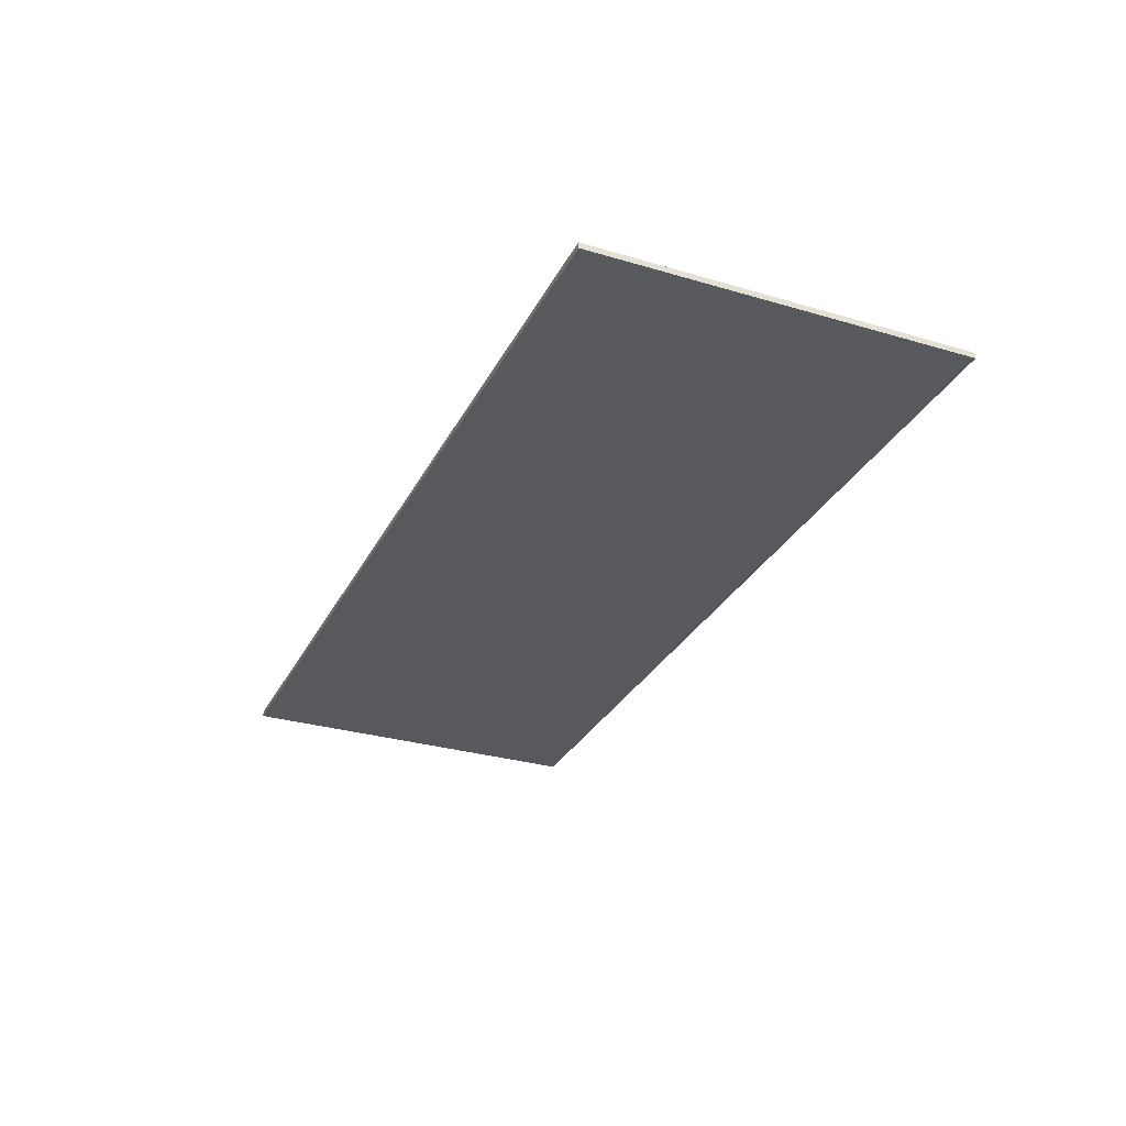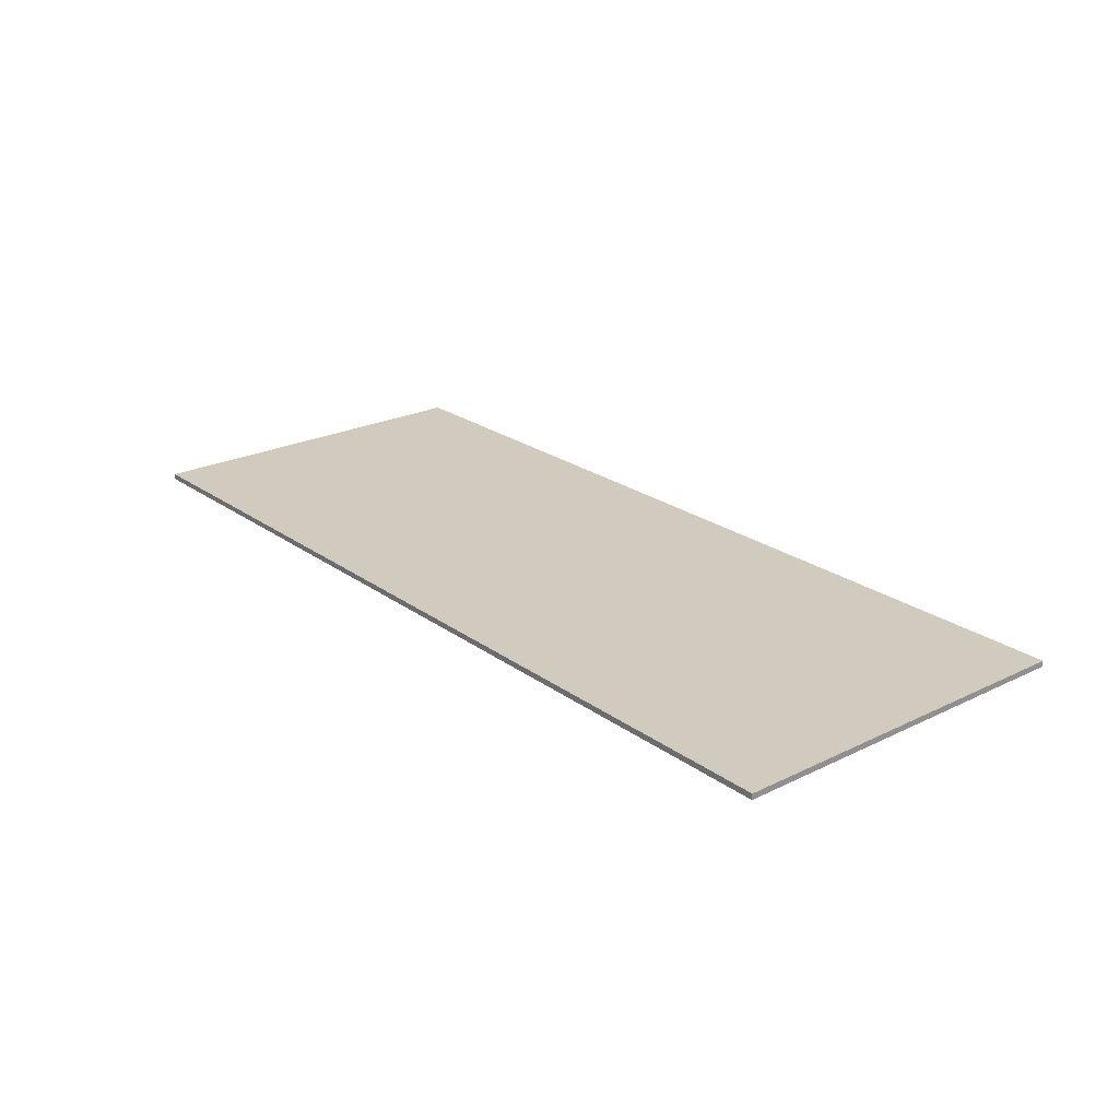
<metadata>
{"format":"obj","ext":"obj","renderer":"f3d","projection":"perspective","resolution":1024,"background":"white","views":[{"elev":-30.2,"azim":-113.2,"up":"+Y"},{"elev":23.3,"azim":-129.6,"up":"+Y"}]}
</metadata>
<code>
v 1 0 -0.4
v 1 0 0.4
v -1 0 0.4
v -1 0 -0.4
v -1 -0.0125 -0.4
v 1 -0.0125 -0.4
v 1 0 -0.4
v -1 0 -0.4
v -1 -0.0125 0.4
v -1 -0.0125 -0.4
v -1 0 -0.4
v -1 0 0.4
v 1 -0.0125 0.4
v -1 -0.0125 0.4
v -1 0 0.4
v 1 0 0.4
v 1 -0.0125 -0.4
v 1 -0.0125 0.4
v 1 0 0.4
v 1 0 -0.4
v -0.6394 -0.0125 -0.225
v -0.5716 -0.0125 -0.225
v -0.6168 -0.0125 -0.118
v -0.5781 -0.0125 -0.01798
v -0.6168 -0.0125 -0.118
v -0.5491 -0.0125 -0.1152
v -0.7023 -0.0125 0.226
v -0.7023 -0.0125 0.1654
v -0.45 -0.0125 0.1654
v -0.6168 -0.0125 -0.118
v -0.5716 -0.0125 -0.225
v -0.5491 -0.0125 -0.1152
v -0.5108 -0.0125 -0.01279
v -0.5227 -0.0125 0.07608
v -0.5781 -0.0125 -0.01798
v -0.5227 -0.0125 0.07608
v -0.5108 -0.0125 -0.01279
v -0.4565 -0.0125 0.08247
v -0.5108 -0.0125 -0.01279
v -0.5781 -0.0125 -0.01798
v -0.5491 -0.0125 -0.1152
v -0.4565 -0.0125 0.08247
v -0.45 -0.0125 0.1654
v -0.5227 -0.0125 0.07608
v -0.45 -0.0125 0.1654
v -0.4565 -0.0125 0.08247
v -0.3861 -0.0125 0.1709
v -0.3861 -0.0125 0.1709
v -0.3861 -0.0125 0.226
v -0.45 -0.0125 0.1654
v -0.45 -0.0125 0.1654
v -0.3861 -0.0125 0.226
v -0.7023 -0.0125 0.226
v -0.2749 -0.0125 -0.225
v -0.2072 -0.0125 -0.225
v -0.2523 -0.0125 -0.118
v -0.2137 -0.0125 -0.01798
v -0.2523 -0.0125 -0.118
v -0.1847 -0.0125 -0.1152
v -0.3378 -0.0125 0.226
v -0.3378 -0.0125 0.1654
v -0.08559 -0.0125 0.1654
v -0.2523 -0.0125 -0.118
v -0.2072 -0.0125 -0.225
v -0.1847 -0.0125 -0.1152
v -0.1464 -0.0125 -0.01279
v -0.1583 -0.0125 0.07608
v -0.2137 -0.0125 -0.01798
v -0.1583 -0.0125 0.07608
v -0.1464 -0.0125 -0.01279
v -0.09211 -0.0125 0.08247
v -0.1464 -0.0125 -0.01279
v -0.2137 -0.0125 -0.01798
v -0.1847 -0.0125 -0.1152
v -0.09211 -0.0125 0.08247
v -0.08559 -0.0125 0.1654
v -0.1583 -0.0125 0.07608
v -0.08559 -0.0125 0.1654
v -0.09211 -0.0125 0.08247
v -0.02173 -0.0125 0.1709
v -0.02173 -0.0125 0.1709
v -0.02173 -0.0125 0.226
v -0.08559 -0.0125 0.1654
v -0.08559 -0.0125 0.1654
v -0.02173 -0.0125 0.226
v -0.3378 -0.0125 0.226
v 0.07912 -0.0125 -0.1047
v 0.03262 -0.0125 -0.1593
v 0.1091 -0.0125 -0.161
v 0.07912 -0.0125 -0.1047
v 0.01782 -0.0125 -0.1047
v 0.03262 -0.0125 -0.1593
v 0.03262 -0.0125 -0.1593
v 0.06599 -0.0125 -0.2018
v 0.1091 -0.0125 -0.161
v 0.1143 -0.0125 -0.2292
v 0.1741 -0.0125 -0.2383
v 0.1712 -0.0125 -0.1812
v 0.1712 -0.0125 -0.1812
v 0.1091 -0.0125 -0.161
v 0.1143 -0.0125 -0.2292
v 0.1143 -0.0125 -0.2292
v 0.1091 -0.0125 -0.161
v 0.06599 -0.0125 -0.2018
v 0.03112 -0.0125 -0.01847
v 0.08431 -0.0125 -0.01847
v 0.09304 -0.0125 0.04734
v 0.06777 -0.0125 0.226
v 0.09304 -0.0125 0.04734
v 0.1115 -0.0125 0.1715
v 0.09304 -0.0125 0.04734
v 0.06777 -0.0125 0.226
v 0.03112 -0.0125 -0.01847
v 0.08431 -0.0125 -0.01847
v 0.123 -0.0125 0.01329
v 0.09304 -0.0125 0.04734
v 0.123 -0.0125 0.01329
v 0.1718 -0.0125 0.024
v 0.1328 -0.0125 0.06955
v 0.1328 -0.0125 0.06955
v 0.1718 -0.0125 0.024
v 0.1819 -0.0125 0.07718
v 0.1328 -0.0125 0.06955
v 0.09304 -0.0125 0.04734
v 0.123 -0.0125 0.01329
v 0.06777 -0.0125 0.226
v 0.1115 -0.0125 0.1715
v 0.3135 -0.0125 0.226
v 0.1712 -0.0125 -0.1812
v 0.1741 -0.0125 -0.2383
v 0.2131 -0.0125 -0.1742
v 0.2131 -0.0125 -0.1742
v 0.2407 -0.0125 -0.2271
v 0.2459 -0.0125 -0.153
v 0.2407 -0.0125 -0.2271
v 0.2131 -0.0125 -0.1742
v 0.1741 -0.0125 -0.2383
v 0.2931 -0.0125 -0.1934
v 0.2672 -0.0125 -0.1204
v 0.2459 -0.0125 -0.153
v 0.2459 -0.0125 -0.153
v 0.2407 -0.0125 -0.2271
v 0.2931 -0.0125 -0.1934
v 0.3271 -0.0125 -0.1415
v 0.2743 -0.0125 -0.07877
v 0.2672 -0.0125 -0.1204
v 0.2743 -0.0125 -0.07877
v 0.3385 -0.0125 -0.07554
v 0.2674 -0.0125 -0.03634
v 0.3385 -0.0125 -0.07554
v 0.2743 -0.0125 -0.07877
v 0.3271 -0.0125 -0.1415
v 0.3271 -0.0125 -0.1415
v 0.2672 -0.0125 -0.1204
v 0.2931 -0.0125 -0.1934
v 0.2142 -0.0125 0.01707
v 0.2467 -0.0125 -0.003722
v 0.2458 -0.0125 0.06672
v 0.2458 -0.0125 0.06672
v 0.1819 -0.0125 0.07718
v 0.2142 -0.0125 0.01707
v 0.2467 -0.0125 -0.003722
v 0.2957 -0.0125 0.03535
v 0.2458 -0.0125 0.06672
v 0.1819 -0.0125 0.07718
v 0.1718 -0.0125 0.024
v 0.2142 -0.0125 0.01707
v 0.2674 -0.0125 -0.03634
v 0.3278 -0.0125 -0.01329
v 0.2957 -0.0125 0.03535
v 0.3278 -0.0125 -0.01329
v 0.2674 -0.0125 -0.03634
v 0.3385 -0.0125 -0.07554
v 0.1115 -0.0125 0.1715
v 0.3135 -0.0125 0.1715
v 0.3135 -0.0125 0.226
v 0.2467 -0.0125 -0.003722
v 0.2674 -0.0125 -0.03634
v 0.2957 -0.0125 0.03535
v 0.4276 -0.0125 -0.1777
v 0.4737 -0.0125 -0.1399
v 0.3973 -0.0125 -0.1029
v 0.4737 -0.0125 -0.1399
v 0.4276 -0.0125 -0.1777
v 0.5034 -0.0125 -0.1728
v 0.3973 -0.0125 -0.1029
v 0.4564 -0.0125 -0.08295
v 0.3871 -0.0125 1.2e-05
v 0.4564 -0.0125 -0.08295
v 0.3973 -0.0125 -0.1029
v 0.4737 -0.0125 -0.1399
v 0.4776 -0.0125 -0.2231
v 0.5463 -0.0125 -0.2383
v 0.5034 -0.0125 -0.1728
v 0.5463 -0.0125 -0.1838
v 0.5034 -0.0125 -0.1728
v 0.5463 -0.0125 -0.2383
v 0.5463 -0.0125 -0.2383
v 0.5895 -0.0125 -0.1729
v 0.5463 -0.0125 -0.1838
v 0.4776 -0.0125 -0.2231
v 0.5034 -0.0125 -0.1728
v 0.4276 -0.0125 -0.1777
v 0.3973 -0.0125 0.1033
v 0.3871 -0.0125 1.2e-05
v 0.4564 -0.0125 0.08328
v 0.4507 -0.0125 1.2e-05
v 0.3871 -0.0125 1.2e-05
v 0.4564 -0.0125 -0.08295
v 0.4737 -0.0125 0.1406
v 0.4276 -0.0125 0.1783
v 0.3973 -0.0125 0.1033
v 0.4564 -0.0125 0.08328
v 0.3871 -0.0125 1.2e-05
v 0.4507 -0.0125 1.2e-05
v 0.5034 -0.0125 0.1738
v 0.4276 -0.0125 0.1783
v 0.4737 -0.0125 0.1406
v 0.4776 -0.0125 0.224
v 0.5034 -0.0125 0.1738
v 0.5463 -0.0125 0.2393
v 0.4776 -0.0125 0.224
v 0.4276 -0.0125 0.1783
v 0.5034 -0.0125 0.1738
v 0.4737 -0.0125 0.1406
v 0.3973 -0.0125 0.1033
v 0.4564 -0.0125 0.08328
v 0.6191 -0.0125 -0.1402
v 0.5895 -0.0125 -0.1729
v 0.6658 -0.0125 -0.1777
v 0.6156 -0.0125 -0.2231
v 0.5895 -0.0125 -0.1729
v 0.5463 -0.0125 -0.2383
v 0.6963 -0.0125 -0.1029
v 0.6362 -0.0125 -0.08336
v 0.6191 -0.0125 -0.1402
v 0.6658 -0.0125 -0.1777
v 0.5895 -0.0125 -0.1729
v 0.6156 -0.0125 -0.2231
v 0.7065 -0.0125 1.2e-05
v 0.6362 -0.0125 -0.08336
v 0.6963 -0.0125 -0.1029
v 0.642 -0.0125 1.2e-05
v 0.7065 -0.0125 1.2e-05
v 0.6362 -0.0125 0.0837
v 0.642 -0.0125 1.2e-05
v 0.6362 -0.0125 -0.08336
v 0.7065 -0.0125 1.2e-05
v 0.6963 -0.0125 -0.1029
v 0.6191 -0.0125 -0.1402
v 0.6658 -0.0125 -0.1777
v 0.5463 -0.0125 0.1848
v 0.5895 -0.0125 0.1738
v 0.5463 -0.0125 0.2393
v 0.6154 -0.0125 0.2241
v 0.5463 -0.0125 0.2393
v 0.5895 -0.0125 0.1738
v 0.5895 -0.0125 0.1738
v 0.6656 -0.0125 0.1785
v 0.6154 -0.0125 0.2241
v 0.5463 -0.0125 0.1848
v 0.5463 -0.0125 0.2393
v 0.5034 -0.0125 0.1738
v 0.6362 -0.0125 0.0837
v 0.6963 -0.0125 0.1035
v 0.6191 -0.0125 0.1409
v 0.6963 -0.0125 0.1035
v 0.6362 -0.0125 0.0837
v 0.7065 -0.0125 1.2e-05
v 0.6191 -0.0125 0.1409
v 0.6656 -0.0125 0.1785
v 0.5895 -0.0125 0.1738
v 0.6656 -0.0125 0.1785
v 0.6191 -0.0125 0.1409
v 0.6963 -0.0125 0.1035
v -0.83 -0.0125 -0.391
v -0.6394 -0.0125 -0.225
v -0.6168 -0.0125 -0.118
v -0.6394 -0.0125 -0.225
v -0.83 -0.0125 -0.391
v -0.5716 -0.0125 -0.225
v -0.5716 -0.0125 -0.225
v -0.2749 -0.0125 -0.225
v -0.5491 -0.0125 -0.1152
v -0.2749 -0.0125 -0.225
v -0.5716 -0.0125 -0.225
v -0.83 -0.0125 -0.391
v -0.2072 -0.0125 -0.225
v -0.2749 -0.0125 -0.225
v -0.83 -0.0125 -0.391
v -0.83 -0.0125 -0.391
v 0.1741 -0.0125 -0.2383
v -0.2072 -0.0125 -0.225
v -0.83 -0.0125 -0.391
v -0.6168 -0.0125 -0.118
v -0.7023 -0.0125 0.1654
v -0.4565 -0.0125 0.08247
v -0.5108 -0.0125 -0.01279
v -0.2523 -0.0125 -0.118
v -0.2523 -0.0125 -0.118
v -0.5108 -0.0125 -0.01279
v -0.5491 -0.0125 -0.1152
v -0.2137 -0.0125 -0.01798
v -0.4565 -0.0125 0.08247
v -0.2523 -0.0125 -0.118
v -0.2749 -0.0125 -0.225
v -0.2523 -0.0125 -0.118
v -0.5491 -0.0125 -0.1152
v -0.7023 -0.0125 0.1654
v -0.6168 -0.0125 -0.118
v -0.5781 -0.0125 -0.01798
v 0.03262 -0.0125 -0.1593
v -0.2072 -0.0125 -0.225
v 0.06599 -0.0125 -0.2018
v 0.1091 -0.0125 -0.161
v 0.1712 -0.0125 -0.1812
v 0.07912 -0.0125 -0.1047
v 0.1143 -0.0125 -0.2292
v -0.2072 -0.0125 -0.225
v 0.1741 -0.0125 -0.2383
v 0.2743 -0.0125 -0.07877
v 0.07912 -0.0125 -0.1047
v 0.1712 -0.0125 -0.1812
v -0.1464 -0.0125 -0.01279
v -0.1847 -0.0125 -0.1152
v 0.01782 -0.0125 -0.1047
v 0.01782 -0.0125 -0.1047
v -0.1847 -0.0125 -0.1152
v 0.03262 -0.0125 -0.1593
v 0.03112 -0.0125 -0.01847
v 0.01782 -0.0125 -0.1047
v 0.07912 -0.0125 -0.1047
v 0.07912 -0.0125 -0.1047
v 0.08431 -0.0125 -0.01847
v 0.03112 -0.0125 -0.01847
v 0.123 -0.0125 0.01329
v 0.08431 -0.0125 -0.01847
v 0.07912 -0.0125 -0.1047
v -0.2072 -0.0125 -0.225
v 0.03262 -0.0125 -0.1593
v -0.1847 -0.0125 -0.1152
v 0.01782 -0.0125 -0.1047
v 0.03112 -0.0125 -0.01847
v -0.1464 -0.0125 -0.01279
v 0.2743 -0.0125 -0.07877
v 0.1718 -0.0125 0.024
v 0.07912 -0.0125 -0.1047
v 0.06599 -0.0125 -0.2018
v -0.2072 -0.0125 -0.225
v 0.1143 -0.0125 -0.2292
v -0.83 -0.0125 -0.391
v 0.83 -0.0125 -0.391
v 0.1741 -0.0125 -0.2383
v -0.45 -0.0125 0.1654
v -0.7023 -0.0125 0.1654
v -0.5227 -0.0125 0.07608
v -0.5227 -0.0125 0.07608
v -0.7023 -0.0125 0.1654
v -0.5781 -0.0125 -0.01798
v -0.3378 -0.0125 0.1654
v -0.4565 -0.0125 0.08247
v -0.2137 -0.0125 -0.01798
v -0.3378 -0.0125 0.1654
v -0.2137 -0.0125 -0.01798
v -0.1583 -0.0125 0.07608
v -0.3861 -0.0125 0.226
v -0.83 -0.0125 0.273
v -0.7023 -0.0125 0.226
v -0.7023 -0.0125 0.226
v -0.83 -0.0125 0.273
v -0.7023 -0.0125 0.1654
v -0.3861 -0.0125 0.1709
v -0.3378 -0.0125 0.226
v -0.3861 -0.0125 0.226
v -0.3378 -0.0125 0.226
v -0.3861 -0.0125 0.1709
v -0.3378 -0.0125 0.1654
v -0.3861 -0.0125 0.226
v -0.3378 -0.0125 0.226
v -0.83 -0.0125 0.273
v -0.3861 -0.0125 0.1709
v -0.4565 -0.0125 0.08247
v -0.3378 -0.0125 0.1654
v -0.83 -0.0125 0.273
v -0.3378 -0.0125 0.226
v -0.02173 -0.0125 0.226
v -0.3378 -0.0125 0.1654
v -0.1583 -0.0125 0.07608
v -0.08559 -0.0125 0.1654
v -0.7023 -0.0125 0.1654
v -0.83 -0.0125 0.273
v -0.83 -0.0125 -0.391
v -0.09211 -0.0125 0.08247
v -0.1464 -0.0125 -0.01279
v 0.03112 -0.0125 -0.01847
v 0.09304 -0.0125 0.04734
v 0.1328 -0.0125 0.06955
v 0.1115 -0.0125 0.1715
v 0.1718 -0.0125 0.024
v 0.123 -0.0125 0.01329
v 0.07912 -0.0125 -0.1047
v 0.1328 -0.0125 0.06955
v 0.1819 -0.0125 0.07718
v 0.1115 -0.0125 0.1715
v 0.03112 -0.0125 -0.01847
v -0.02173 -0.0125 0.1709
v -0.09211 -0.0125 0.08247
v -0.02173 -0.0125 0.1709
v 0.06777 -0.0125 0.226
v -0.02173 -0.0125 0.226
v -0.02173 -0.0125 0.1709
v 0.03112 -0.0125 -0.01847
v 0.06777 -0.0125 0.226
v -0.83 -0.0125 0.273
v -0.02173 -0.0125 0.226
v 0.83 -0.0125 0.273
v 0.1819 -0.0125 0.07718
v 0.3135 -0.0125 0.1715
v 0.1115 -0.0125 0.1715
v 0.2674 -0.0125 -0.03634
v 0.2142 -0.0125 0.01707
v 0.1718 -0.0125 0.024
v 0.83 -0.0125 0.273
v -0.02173 -0.0125 0.226
v 0.06777 -0.0125 0.226
v 0.2743 -0.0125 -0.07877
v 0.1712 -0.0125 -0.1812
v 0.2131 -0.0125 -0.1742
v 0.2672 -0.0125 -0.1204
v 0.2743 -0.0125 -0.07877
v 0.2131 -0.0125 -0.1742
v 0.2131 -0.0125 -0.1742
v 0.2459 -0.0125 -0.153
v 0.2672 -0.0125 -0.1204
v 0.2931 -0.0125 -0.1934
v 0.4276 -0.0125 -0.1777
v 0.3271 -0.0125 -0.1415
v 0.4776 -0.0125 -0.2231
v 0.4276 -0.0125 -0.1777
v 0.2931 -0.0125 -0.1934
v 0.3271 -0.0125 -0.1415
v 0.4276 -0.0125 -0.1777
v 0.3973 -0.0125 -0.1029
v 0.2931 -0.0125 -0.1934
v 0.2407 -0.0125 -0.2271
v 0.4776 -0.0125 -0.2231
v 0.2674 -0.0125 -0.03634
v 0.1718 -0.0125 0.024
v 0.2743 -0.0125 -0.07877
v 0.3871 -0.0125 1.2e-05
v 0.3385 -0.0125 -0.07554
v 0.3973 -0.0125 -0.1029
v 0.3385 -0.0125 -0.07554
v 0.3871 -0.0125 1.2e-05
v 0.3278 -0.0125 -0.01329
v 0.3271 -0.0125 -0.1415
v 0.3973 -0.0125 -0.1029
v 0.3385 -0.0125 -0.07554
v 0.2142 -0.0125 0.01707
v 0.2674 -0.0125 -0.03634
v 0.2467 -0.0125 -0.003722
v 0.4776 -0.0125 -0.2231
v 0.2407 -0.0125 -0.2271
v 0.5463 -0.0125 -0.2383
v 0.6156 -0.0125 -0.2231
v 0.83 -0.0125 -0.391
v 0.6658 -0.0125 -0.1777
v 0.83 -0.0125 -0.391
v 0.6156 -0.0125 -0.2231
v 0.5463 -0.0125 -0.2383
v 0.6658 -0.0125 -0.1777
v 0.83 -0.0125 -0.391
v 0.6963 -0.0125 -0.1029
v 0.2407 -0.0125 -0.2271
v 0.83 -0.0125 -0.391
v 0.5463 -0.0125 -0.2383
v 0.4737 -0.0125 -0.1399
v 0.5034 -0.0125 -0.1728
v 0.5463 -0.0125 -0.1838
v 0.6191 -0.0125 -0.1402
v 0.5463 -0.0125 -0.1838
v 0.5895 -0.0125 -0.1729
v 0.5463 -0.0125 -0.1838
v 0.6191 -0.0125 -0.1402
v 0.4737 -0.0125 -0.1399
v 0.6191 -0.0125 -0.1402
v 0.6362 -0.0125 -0.08336
v 0.4737 -0.0125 -0.1399
v 0.4737 -0.0125 -0.1399
v 0.6362 -0.0125 -0.08336
v 0.4564 -0.0125 -0.08295
v 0.83 -0.0125 -0.391
v 0.7065 -0.0125 1.2e-05
v 0.6963 -0.0125 -0.1029
v 0.2407 -0.0125 -0.2271
v 0.1741 -0.0125 -0.2383
v 0.83 -0.0125 -0.391
v 0.642 -0.0125 1.2e-05
v 0.4564 -0.0125 -0.08295
v 0.6362 -0.0125 -0.08336
v 0.3135 -0.0125 0.1715
v 0.2458 -0.0125 0.06672
v 0.2957 -0.0125 0.03535
v 0.2957 -0.0125 0.03535
v 0.3278 -0.0125 -0.01329
v 0.3871 -0.0125 1.2e-05
v 0.4737 -0.0125 0.1406
v 0.4564 -0.0125 0.08328
v 0.6362 -0.0125 0.0837
v 0.2957 -0.0125 0.03535
v 0.3871 -0.0125 1.2e-05
v 0.3973 -0.0125 0.1033
v 0.3135 -0.0125 0.226
v 0.3135 -0.0125 0.1715
v 0.4276 -0.0125 0.1783
v 0.3973 -0.0125 0.1033
v 0.3135 -0.0125 0.1715
v 0.2957 -0.0125 0.03535
v 0.4276 -0.0125 0.1783
v 0.3135 -0.0125 0.1715
v 0.3973 -0.0125 0.1033
v 0.4276 -0.0125 0.1783
v 0.4776 -0.0125 0.224
v 0.3135 -0.0125 0.226
v 0.3135 -0.0125 0.226
v 0.4776 -0.0125 0.224
v 0.5463 -0.0125 0.2393
v 0.4564 -0.0125 0.08328
v 0.4507 -0.0125 1.2e-05
v 0.642 -0.0125 1.2e-05
v 0.3135 -0.0125 0.1715
v 0.1819 -0.0125 0.07718
v 0.2458 -0.0125 0.06672
v 0.6191 -0.0125 0.1409
v 0.5463 -0.0125 0.1848
v 0.4737 -0.0125 0.1406
v 0.4737 -0.0125 0.1406
v 0.6362 -0.0125 0.0837
v 0.6191 -0.0125 0.1409
v 0.4737 -0.0125 0.1406
v 0.5463 -0.0125 0.1848
v 0.5034 -0.0125 0.1738
v 0.4507 -0.0125 1.2e-05
v 0.4564 -0.0125 -0.08295
v 0.642 -0.0125 1.2e-05
v 0.6963 -0.0125 0.1035
v 0.7065 -0.0125 1.2e-05
v 0.83 -0.0125 0.273
v 0.4564 -0.0125 0.08328
v 0.642 -0.0125 1.2e-05
v 0.6362 -0.0125 0.0837
v 0.5895 -0.0125 0.1738
v 0.5463 -0.0125 0.1848
v 0.6191 -0.0125 0.1409
v 0.6154 -0.0125 0.2241
v 0.6656 -0.0125 0.1785
v 0.83 -0.0125 0.273
v 0.83 -0.0125 0.273
v 0.6656 -0.0125 0.1785
v 0.6963 -0.0125 0.1035
v 0.6154 -0.0125 0.2241
v 0.83 -0.0125 0.273
v 0.5463 -0.0125 0.2393
v 0.83 -0.0125 0.273
v 0.06777 -0.0125 0.226
v 0.5463 -0.0125 0.2393
v 0.7065 -0.0125 1.2e-05
v 0.83 -0.0125 -0.391
v 0.83 -0.0125 0.273
v 0.5463 -0.0125 0.2393
v 0.06777 -0.0125 0.226
v 0.3135 -0.0125 0.226
v -1 -0.0125 0.4
v -0.83 -0.0125 0.273
v 0.83 -0.0125 0.273
v 1 -0.0125 0.4
v -0.83 -0.0125 0.273
v -1 -0.0125 0.4
v -1 -0.0125 -0.4
v -0.83 -0.0125 -0.391
v -0.83 -0.0125 -0.391
v -1 -0.0125 -0.4
v 1 -0.0125 -0.4
v 0.83 -0.0125 -0.391
v 1 -0.0125 0.4
v 0.83 -0.0125 0.273
v 0.83 -0.0125 -0.391
v 1 -0.0125 -0.4
g mesh568266
f 1 3 2
f 3 1 4
f 5 7 6
f 7 5 8
f 9 11 10
f 11 9 12
f 13 15 14
f 15 13 16
f 17 19 18
f 19 17 20
g mesh568268
f 21 22 23
f 24 25 26
f 27 28 29
f 30 31 32
f 33 34 35
f 36 37 38
f 39 40 41
f 42 43 44
f 45 46 47
f 48 49 50
f 51 52 53
f 54 55 56
f 57 58 59
f 60 61 62
f 63 64 65
f 66 67 68
f 69 70 71
f 72 73 74
f 75 76 77
f 78 79 80
f 81 82 83
f 84 85 86
f 87 88 89
f 90 91 92
f 93 94 95
f 96 97 98
f 99 100 101
f 102 103 104
f 105 106 107
f 108 109 110
f 111 112 113
f 114 115 116
f 117 118 119
f 120 121 122
f 123 124 125
f 126 127 128
f 129 130 131
f 132 133 134
f 135 136 137
f 138 139 140
f 141 142 143
f 144 145 146
f 147 148 149
f 150 151 152
f 153 154 155
f 156 157 158
f 159 160 161
f 162 163 164
f 165 166 167
f 168 169 170
f 171 172 173
f 174 175 176
f 177 178 179
f 180 181 182
f 183 184 185
f 186 187 188
f 189 190 191
f 192 193 194
f 195 196 197
f 198 199 200
f 201 202 203
f 204 205 206
f 207 208 209
f 210 211 212
f 213 214 215
f 216 217 218
f 219 220 221
f 222 223 224
f 225 226 227
f 228 229 230
f 231 232 233
f 234 235 236
f 237 238 239
f 240 241 242
f 243 244 245
f 246 247 248
f 249 250 251
f 252 253 254
f 255 256 257
f 258 259 260
f 261 262 263
f 264 265 266
f 267 268 269
f 270 271 272
f 273 274 275
f 276 277 278
f 279 280 281
f 282 283 284
f 285 286 287
f 288 289 290
f 291 292 293
f 294 295 296
f 297 298 299
f 300 301 302
f 303 304 305
f 306 307 308
f 309 310 311
f 312 313 314
f 315 316 317
f 318 319 320
f 321 322 323
f 324 325 326
f 327 328 329
f 330 331 332
f 333 334 335
f 336 337 338
f 339 340 341
f 342 343 344
f 345 346 347
f 348 349 350
f 351 352 353
f 354 355 356
f 357 358 359
f 360 361 362
f 363 364 365
f 366 367 368
f 369 370 371
f 372 373 374
f 375 376 377
f 378 379 380
f 381 382 383
f 384 385 386
f 387 388 389
f 390 391 392
f 393 394 395
f 396 397 398
f 399 400 401
f 402 403 404
f 405 406 407
f 408 409 410
f 411 412 413
f 414 415 416
f 417 418 419
f 420 421 422
f 423 424 425
f 426 427 428
f 429 430 431
f 432 433 434
f 435 436 437
f 438 439 440
f 441 442 443
f 444 445 446
f 447 448 449
f 450 451 452
f 453 454 455
f 456 457 458
f 459 460 461
f 462 463 464
f 465 466 467
f 468 469 470
f 471 472 473
f 474 475 476
f 477 478 479
f 480 481 482
f 483 484 485
f 486 487 488
f 489 490 491
f 492 493 494
f 495 496 497
f 498 499 500
f 501 502 503
f 504 505 506
f 507 508 509
f 510 511 512
f 513 514 515
f 516 517 518
f 519 520 521
f 522 523 524
f 525 526 527
f 528 529 530
f 531 532 533
f 534 535 536
f 537 538 539
f 540 541 542
f 543 544 545
f 546 547 548
f 549 550 551
f 552 553 554
f 555 556 557
f 558 559 560
f 561 562 563
f 564 565 566
f 567 568 569
f 570 571 572
f 573 574 575
f 575 576 573
f 577 578 579
f 579 580 577
f 581 582 583
f 583 584 581
f 585 586 587
f 587 588 585

</code>
